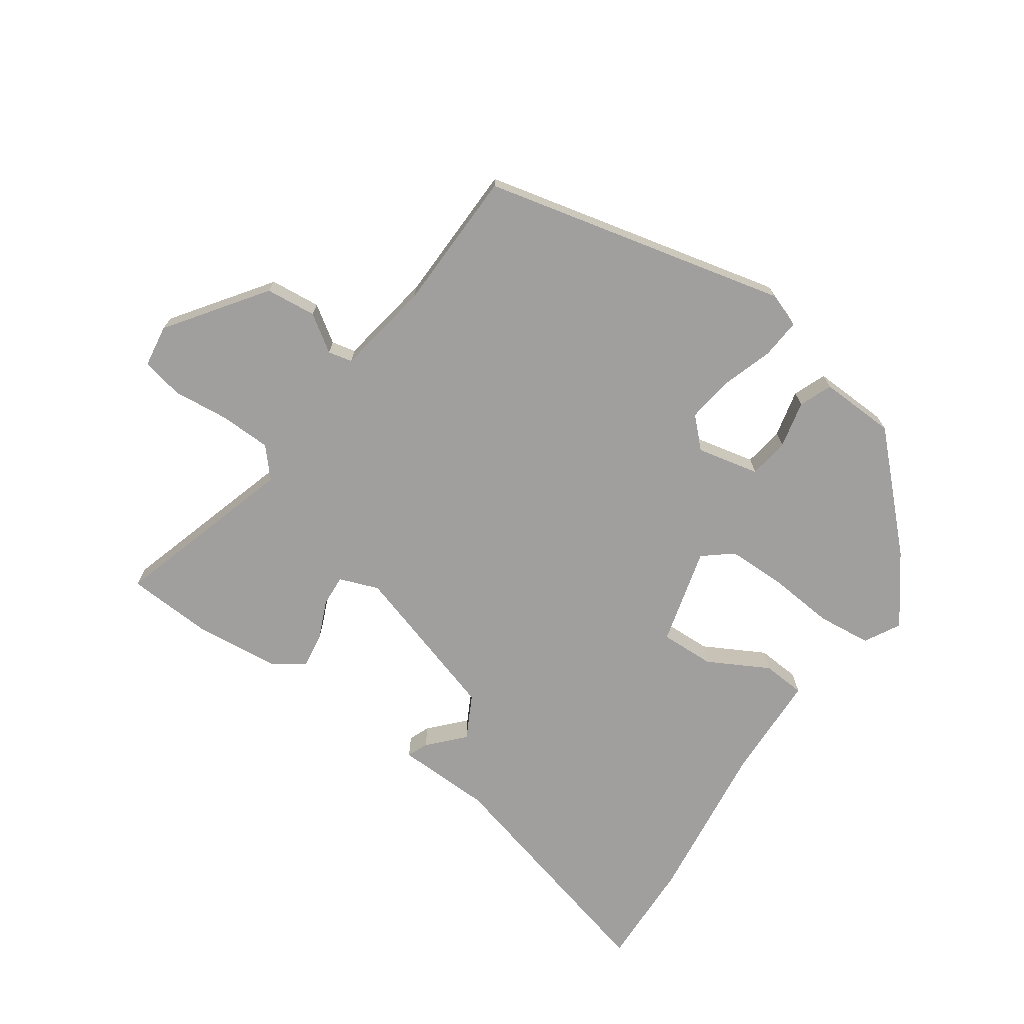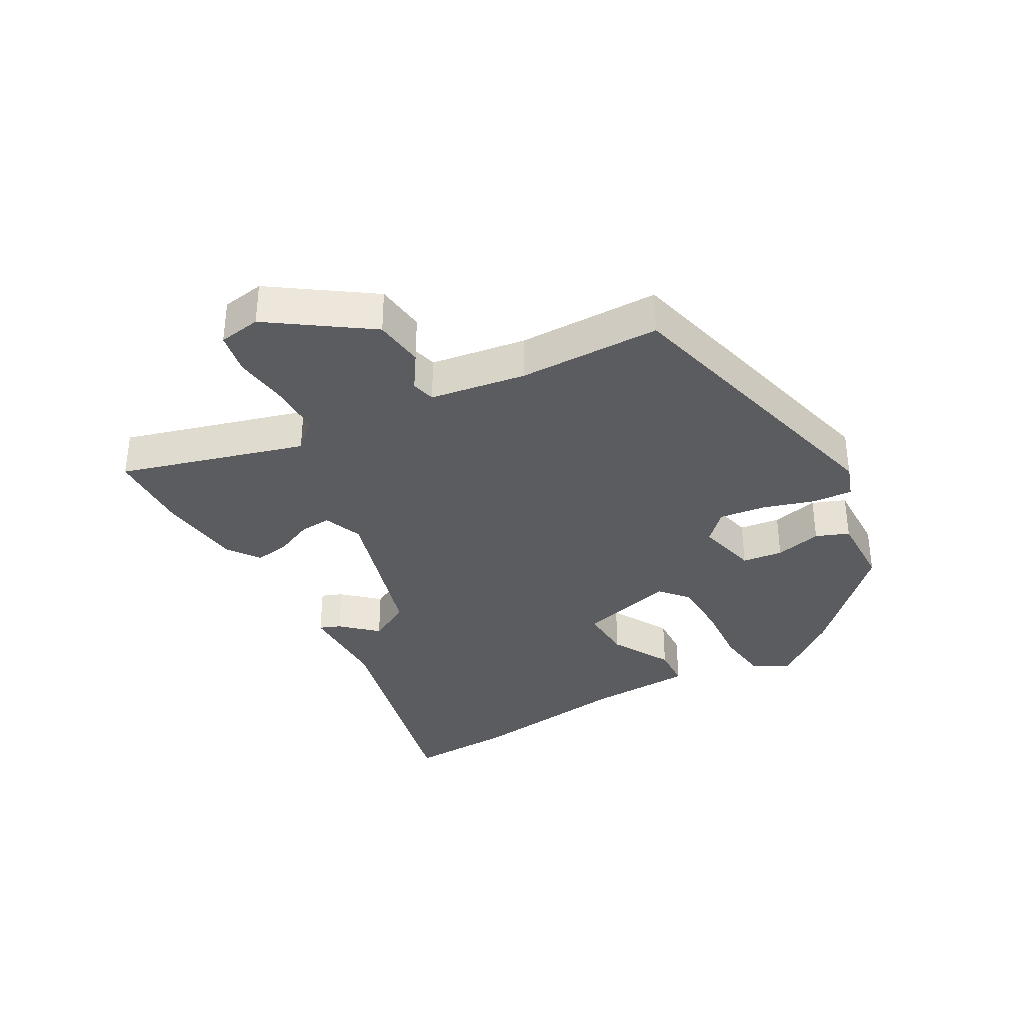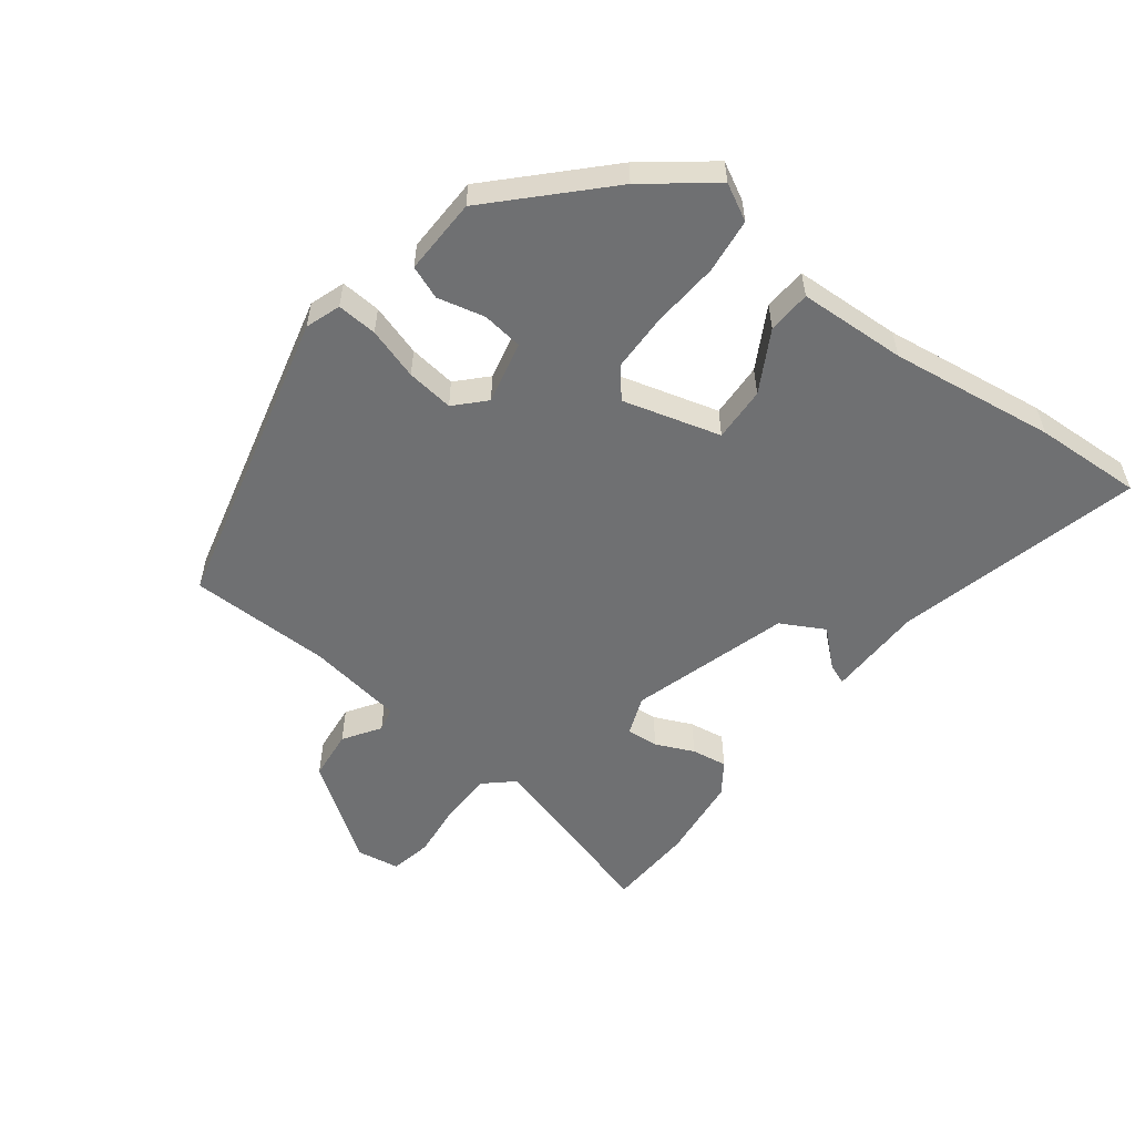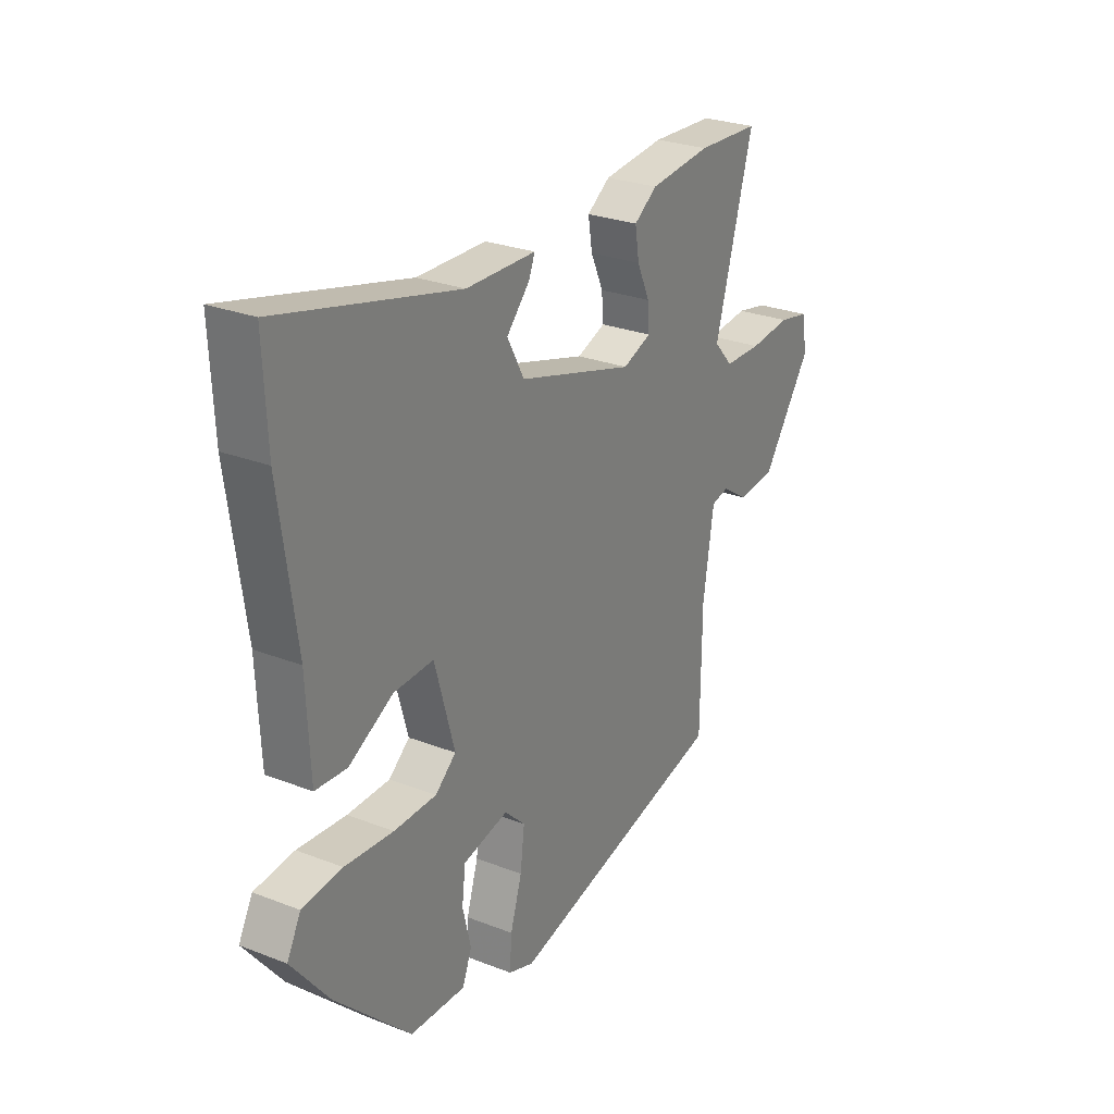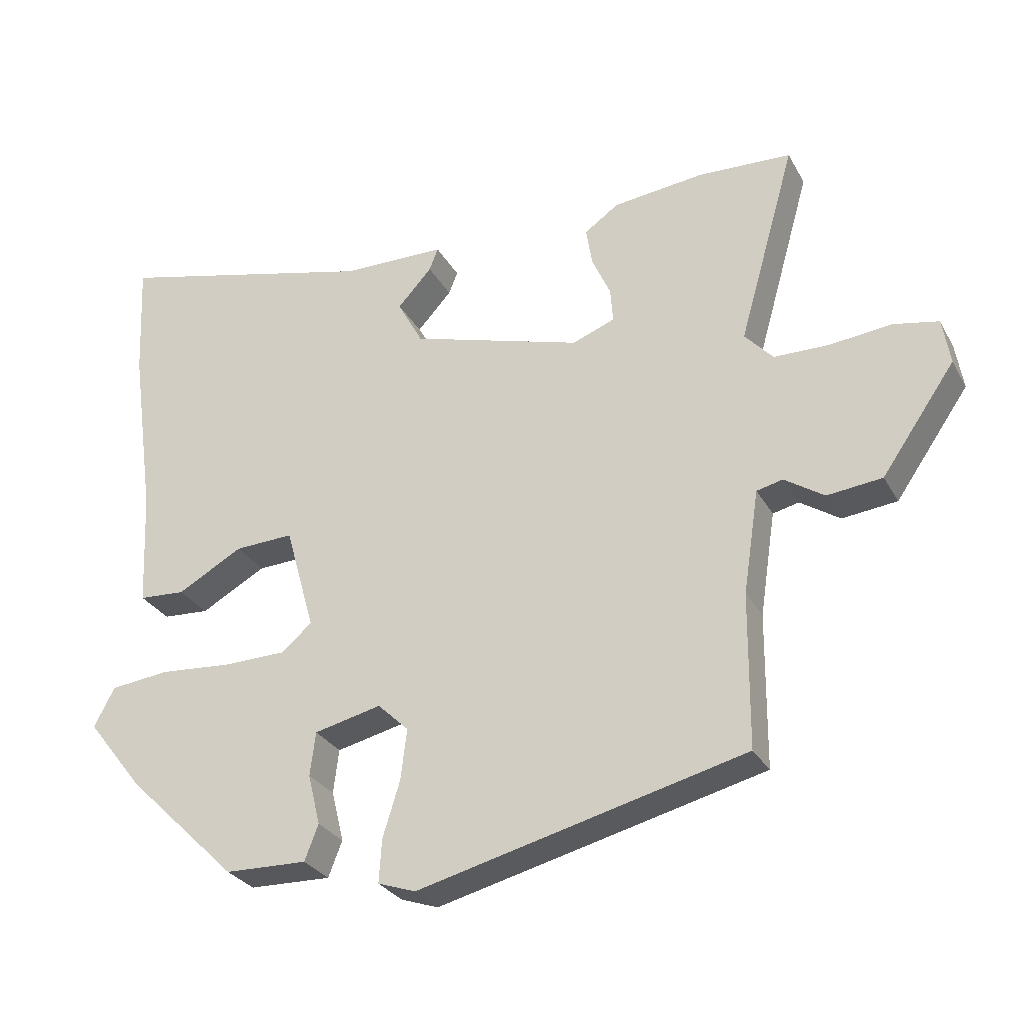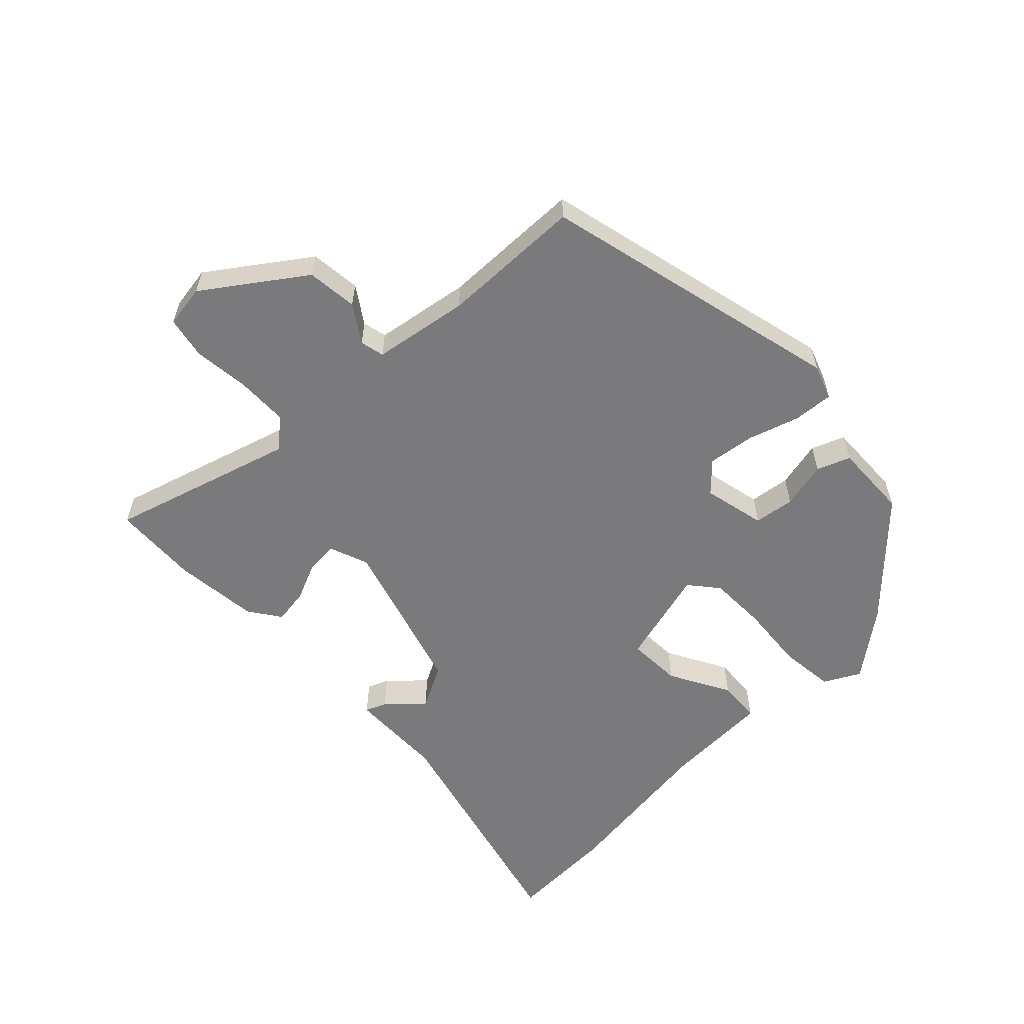
<metadata>
{"format":"obj","ext":"obj","renderer":"f3d","projection":"perspective","resolution":1024,"background":"white","views":[{"elev":-71.4,"azim":144.4,"up":"+Y"},{"elev":-34.8,"azim":119.3,"up":"+Y"},{"elev":-54.9,"azim":-127.5,"up":"+Y"},{"elev":26.9,"azim":-58.8,"up":"+Z"},{"elev":-28.7,"azim":24.0,"up":"+Z"},{"elev":-58.2,"azim":133.5,"up":"+Y"}]}
</metadata>
<code>
v -0.436 0.07 -0.312
v -0.518 0.07 -0.208
v -0.488 0.07 -0.151
v -0.402 0.07 -0.141
v -0.297 0.07 -0.149
v -0.205 0.07 -0.147
v -0.16 0.07 -0.109
v -0.203 0.07 0.044
v -0.289 0.07 0.04
v -0.384 0.07 -0.013
v -0.452 0.07 -0.009
v -0.46 0.07 0.16
v -0.496 0.07 0.418
v -0.504 0.07 0.588
v -0.118 0.07 0.493
v 0.033 0.07 0.491
v 0.02 0.07 0.458
v -0.03 0.07 0.403
v 0.007 0.07 0.335
v 0.257 0.07 0.262
v 0.319 0.07 0.286
v 0.315 0.07 0.336
v 0.288 0.07 0.396
v 0.279 0.07 0.452
v 0.329 0.07 0.487
v 0.462 0.07 0.502
v 0.598 0.07 0.496
v 0.515 0.07 0.205
v 0.556 0.07 0.16
v 0.637 0.07 0.159
v 0.726 0.07 0.169
v 0.792 0.07 0.156
v 0.803 0.07 0.089
v 0.696 0.07 -0.065
v 0.616 0.07 -0.074
v 0.558 0.07 -0.036
v 0.52 0.07 -0.045
v 0.497 0.07 -0.196
v 0.495 0.07 -0.42
v 0.017 0.07 -0.54
v -0.038 0.07 -0.521
v -0.034 0.07 -0.458
v -0.009 0.07 -0.377
v 0 0.07 -0.303
v -0.045 0.07 -0.26
v -0.143 0.07 -0.283
v -0.151 0.07 -0.347
v -0.133 0.07 -0.421
v -0.153 0.07 -0.473
v -0.273 0.07 -0.47
v -0.436 0 -0.312
v -0.518 0 -0.208
v -0.488 0 -0.151
v -0.402 0 -0.141
v -0.297 0 -0.149
v -0.205 0 -0.147
v -0.16 0 -0.109
v -0.203 0 0.044
v -0.289 0 0.04
v -0.384 0 -0.013
v -0.452 0 -0.009
v -0.46 0 0.16
v -0.496 0 0.418
v -0.504 0 0.588
v -0.118 0 0.493
v 0.033 0 0.491
v 0.02 0 0.458
v -0.03 0 0.403
v 0.007 0 0.335
v 0.257 0 0.262
v 0.319 0 0.286
v 0.315 0 0.336
v 0.288 0 0.396
v 0.279 0 0.452
v 0.329 0 0.487
v 0.462 0 0.502
v 0.598 0 0.496
v 0.515 0 0.205
v 0.556 0 0.16
v 0.637 0 0.159
v 0.726 0 0.169
v 0.792 0 0.156
v 0.803 0 0.089
v 0.696 0 -0.065
v 0.616 0 -0.074
v 0.558 0 -0.036
v 0.52 0 -0.045
v 0.497 0 -0.196
v 0.495 0 -0.42
v 0.017 0 -0.54
v -0.038 0 -0.521
v -0.034 0 -0.458
v -0.009 0 -0.377
v 0 0 -0.303
v -0.045 0 -0.26
v -0.143 0 -0.283
v -0.151 0 -0.347
v -0.133 0 -0.421
v -0.153 0 -0.473
v -0.273 0 -0.47
f 47 48 49 50
f 46 47 50 1
f 45 46 1 2
f 40 41 42 43
f 38 39 40 43
f 37 38 43 44
f 33 34 35 36
f 33 36 37
f 30 31 32 33
f 29 30 33 37
f 28 29 37 44
f 22 23 24 25
f 21 22 25 26
f 15 16 17 18
f 15 18 19
f 12 13 14 15
f 12 15 19
f 9 10 11 12
f 8 9 12 19
f 7 8 19 20
f 2 3 4 5
f 45 2 5 6
f 27 28 44 45
f 27 45 6 7
f 21 26 27
f 21 27 7
f 7 20 21
f 100 99 98 97
f 51 100 97 96
f 52 51 96 95
f 93 92 91 90
f 93 90 89 88
f 94 93 88 87
f 86 85 84 83
f 87 86 83
f 83 82 81 80
f 87 83 80 79
f 94 87 79 78
f 75 74 73 72
f 76 75 72 71
f 68 67 66 65
f 69 68 65
f 65 64 63 62
f 69 65 62
f 62 61 60 59
f 69 62 59 58
f 70 69 58 57
f 55 54 53 52
f 56 55 52 95
f 95 94 78 77
f 57 56 95 77
f 77 76 71
f 57 77 71
f 71 70 57
f 1 51 52 2
f 2 52 53 3
f 3 53 54 4
f 4 54 55 5
f 5 55 56 6
f 6 56 57 7
f 7 57 58 8
f 8 58 59 9
f 9 59 60 10
f 10 60 61 11
f 11 61 62 12
f 12 62 63 13
f 13 63 64 14
f 14 64 65 15
f 15 65 66 16
f 16 66 67 17
f 17 67 68 18
f 18 68 69 19
f 19 69 70 20
f 20 70 71 21
f 21 71 72 22
f 22 72 73 23
f 23 73 74 24
f 24 74 75 25
f 25 75 76 26
f 26 76 77 27
f 27 77 78 28
f 28 78 79 29
f 29 79 80 30
f 30 80 81 31
f 31 81 82 32
f 32 82 83 33
f 33 83 84 34
f 34 84 85 35
f 35 85 86 36
f 36 86 87 37
f 37 87 88 38
f 38 88 89 39
f 39 89 90 40
f 40 90 91 41
f 41 91 92 42
f 42 92 93 43
f 43 93 94 44
f 44 94 95 45
f 45 95 96 46
f 46 96 97 47
f 47 97 98 48
f 48 98 99 49
f 49 99 100 50
f 50 100 51 1

</code>
